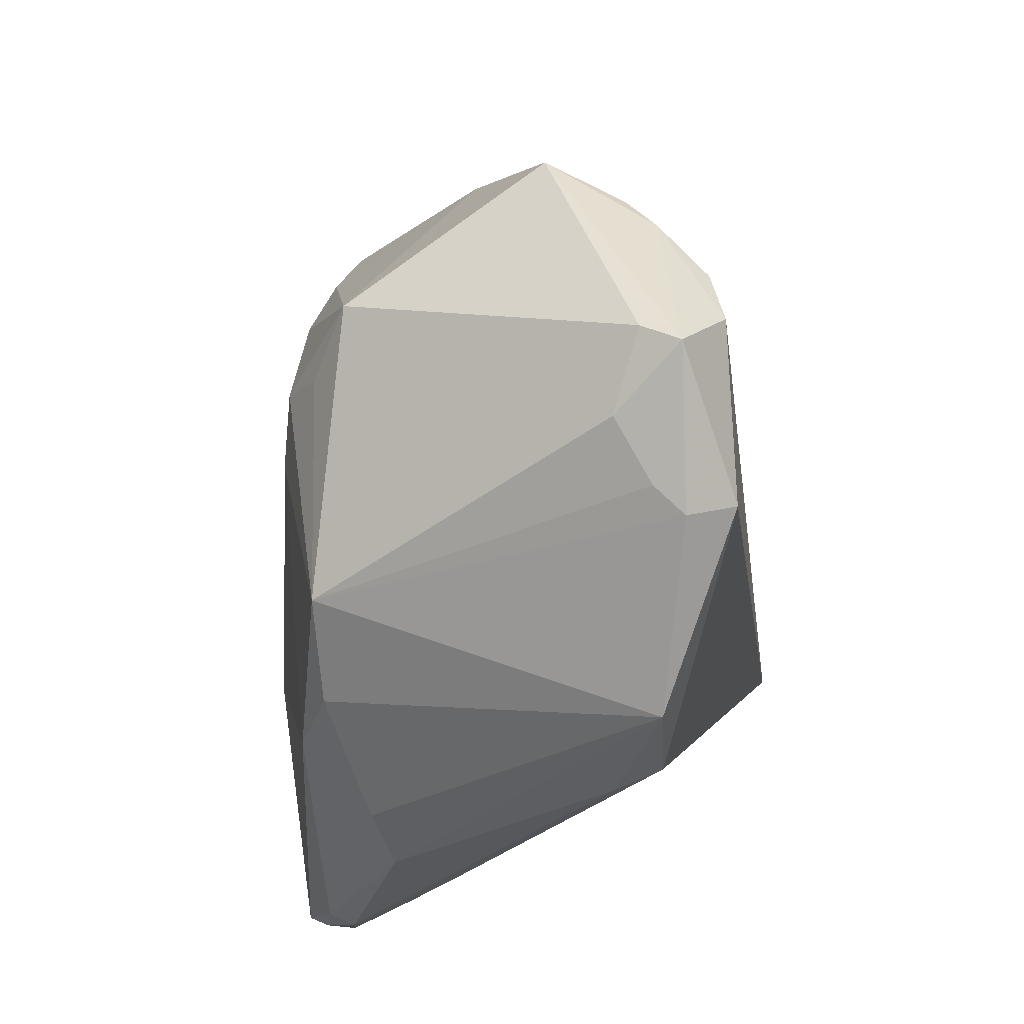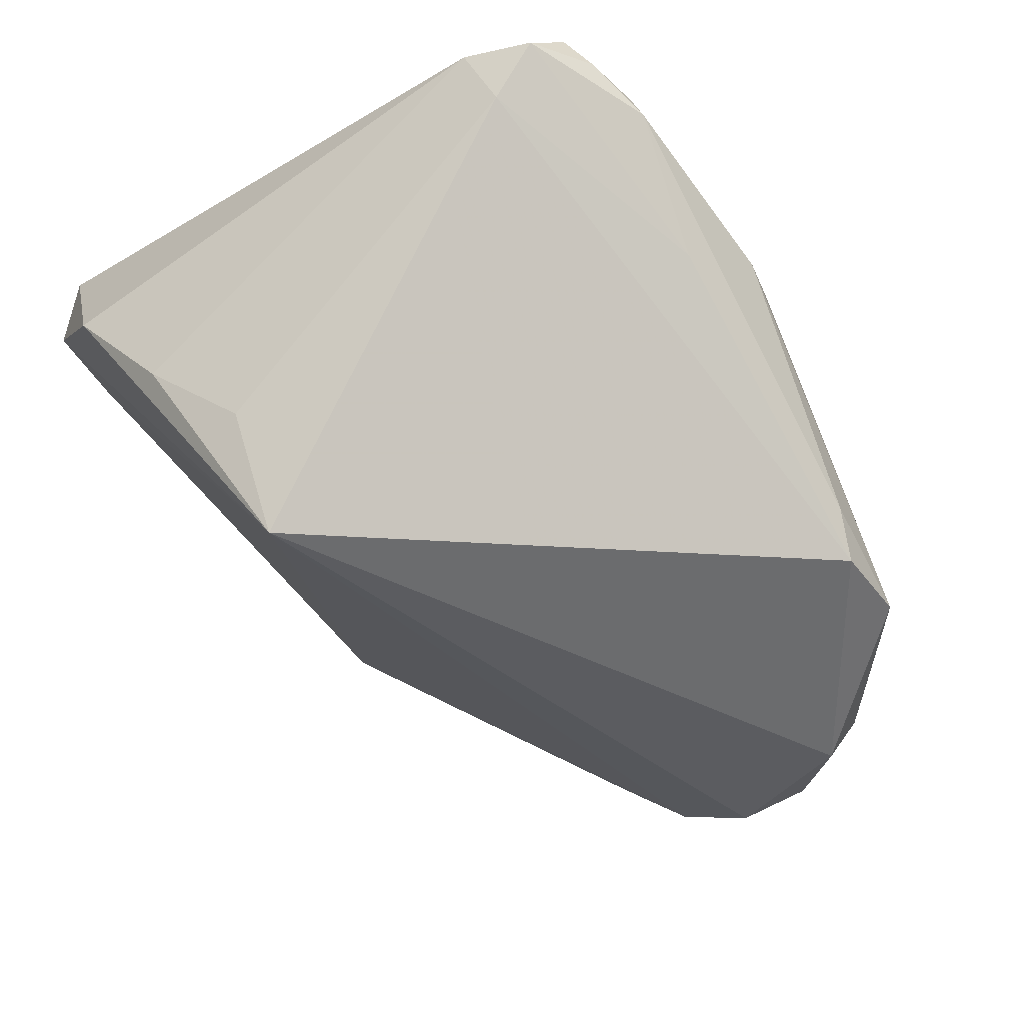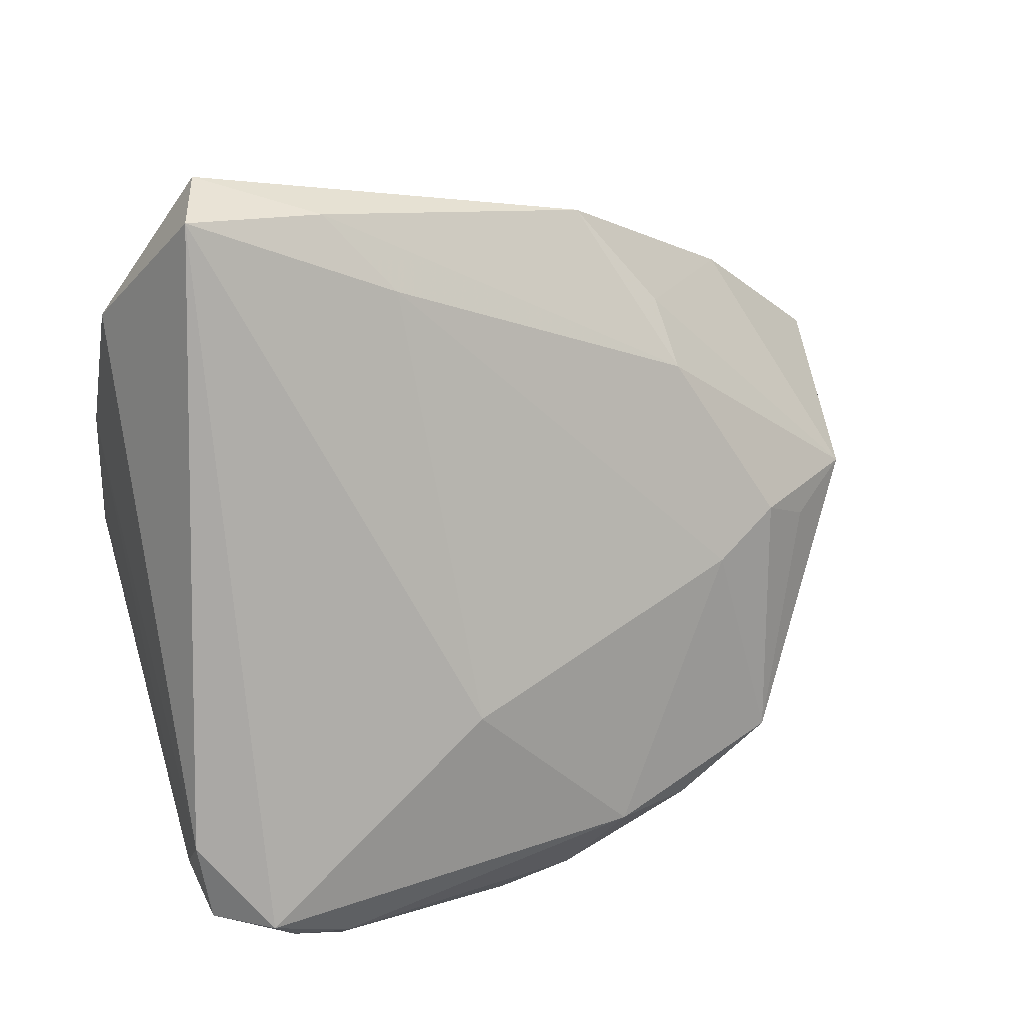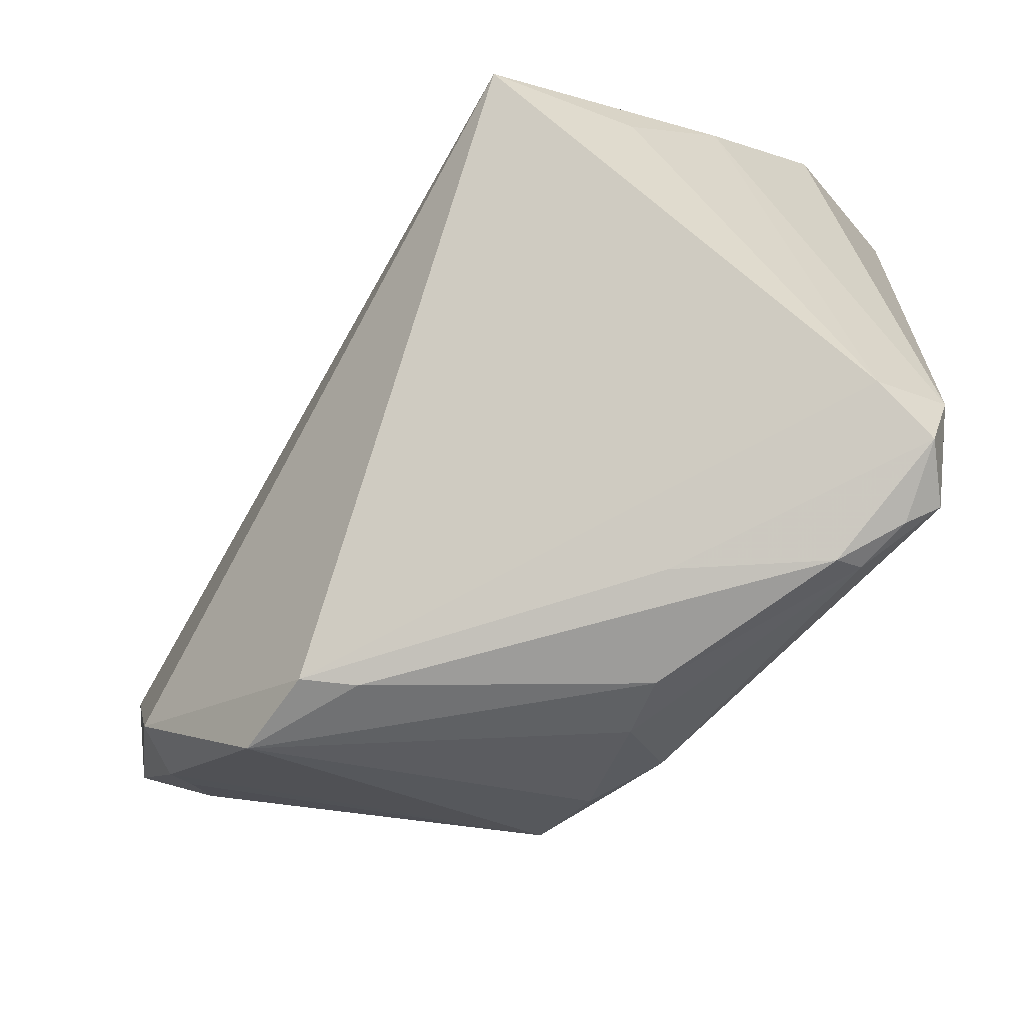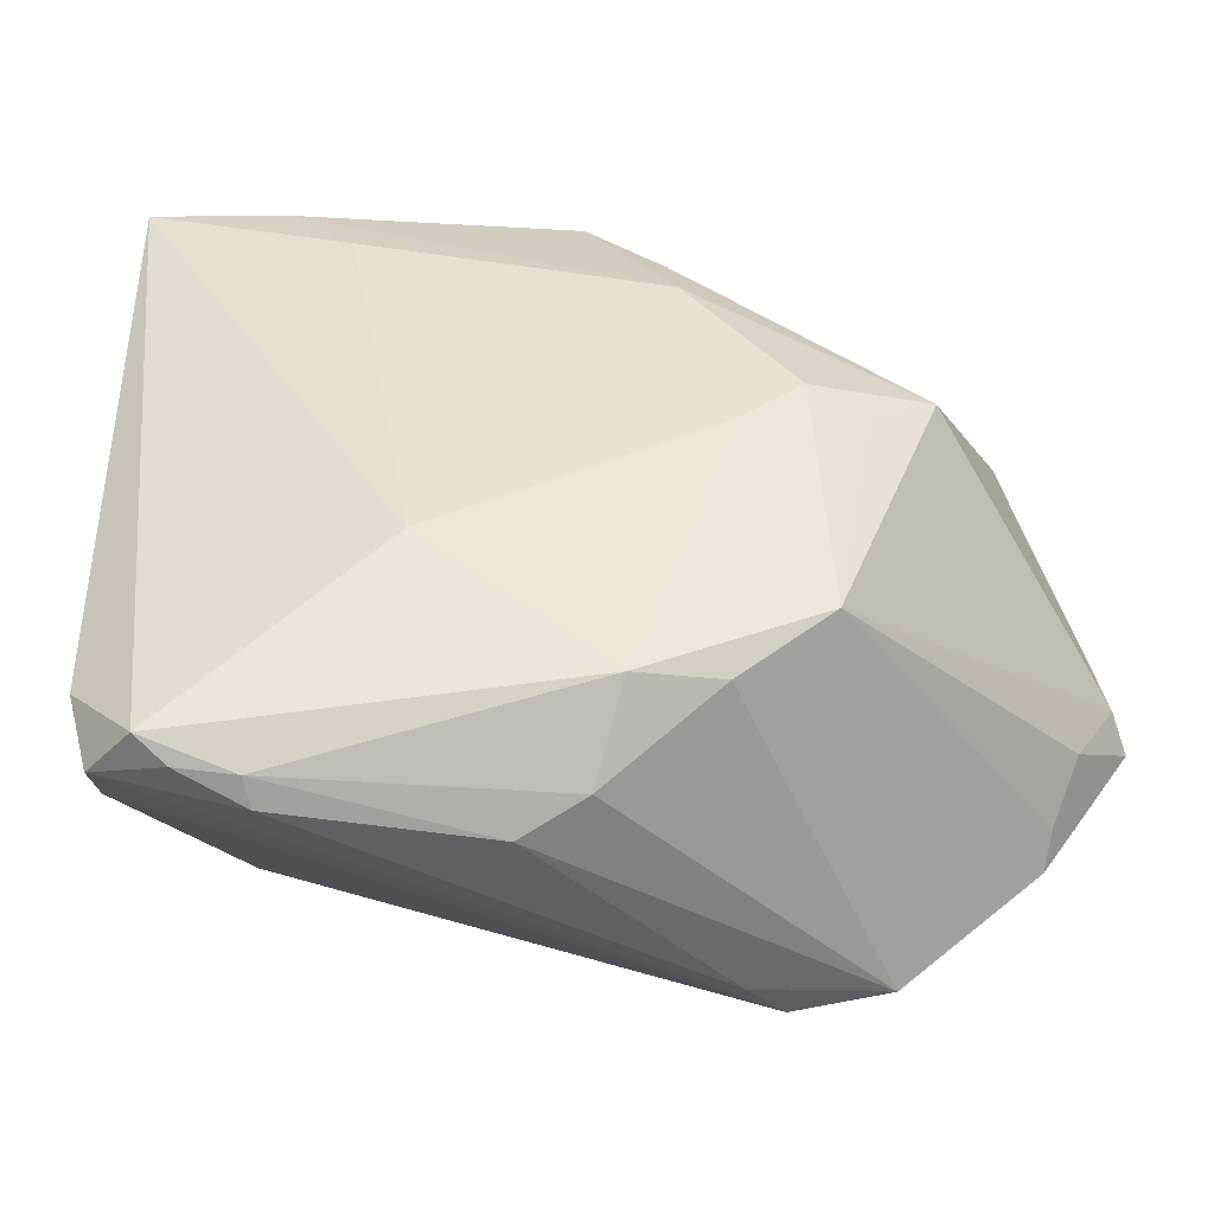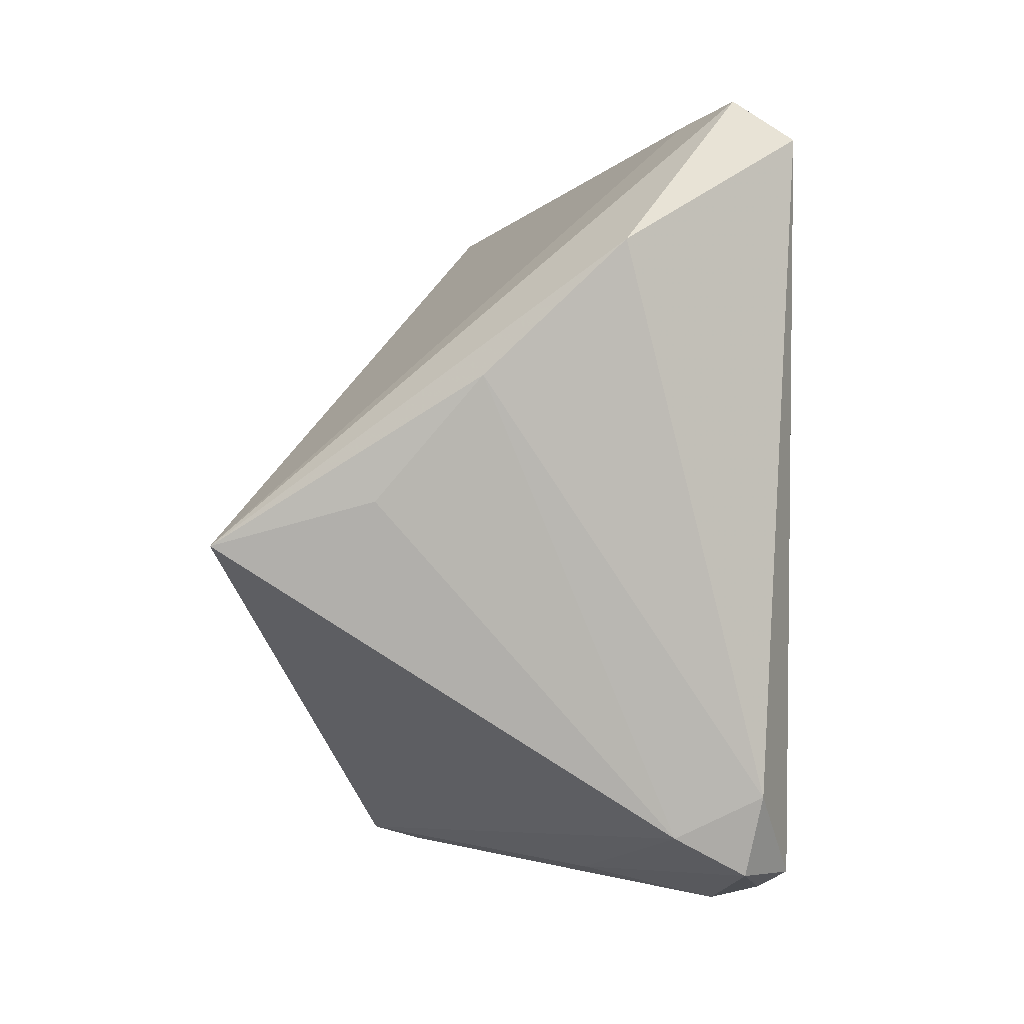
<metadata>
{"format":"obj","ext":"obj","renderer":"f3d","projection":"perspective","resolution":1024,"background":"white","views":[{"elev":-28.8,"azim":95.9,"up":"+Y"},{"elev":-36.1,"azim":-50.6,"up":"+Z"},{"elev":11.2,"azim":-18.0,"up":"+Y"},{"elev":-68.1,"azim":-121.3,"up":"+Y"},{"elev":-45.0,"azim":10.6,"up":"+Y"},{"elev":-0.1,"azim":-88.6,"up":"+Y"}]}
</metadata>
<code>
v 0.01421 0.03714 -0.008222
v 0.02027 -0.03876 -0.02088
v 0.04736 -0.02172 -0.02501
v 0.01192 -0.03027 0.0215
v 0.05255 -0.01232 -0.01796
v -0.04561 0.01687 -0.00426
v 0.03138 0.03392 -0.0006994
v 0.02338 0.0007399 0.02294
v -0.007902 -0.01442 0.02826
v -0.04022 -0.02739 0.02508
v -0.03084 0.0448 0.01693
v 0.05689 -0.00413 -0.02113
v -0.01681 0.03391 0.0264
v 0.01589 0.03918 0.000297
v 0.021 -0.02913 0.01742
v 0.007332 -0.03782 0.01385
v 0.04452 -0.0194 -0.03043
v 0.03024 0.006277 0.0213
v 0.04877 0.00708 -0.02864
v 0.04881 -0.01874 -0.02172
v 0.04723 0.01887 -0.01968
v -0.01183 -0.03904 0.006463
v 0.03601 0.004582 0.01721
v 0.02647 0.03492 -0.008328
v 0.04889 0.01418 -0.02318
v -0.03949 -0.03189 0.0158
v 0.05198 -0.0007395 -0.03018
v -0.02482 0.04235 0.02522
v -0.03818 -0.036 0.02333
v -0.02259 -0.04082 0.02068
v -0.04008 0.04192 0.02826
v 0.03156 -0.02153 0.01722
v -0.0228 -0.03932 0.0239
v 0.01784 0.0238 0.02192
v 0.0479 0.02462 -0.01067
v -0.0003568 -0.04082 0.01208
v -0.04655 0.03081 0.01054
v -0.0293 -0.03852 0.02533
v 0.00684 0.04174 0.0176
v -0.03217 -0.03642 0.02826
v 0.03141 -0.0374 -0.02138
v -0.04101 -0.0009125 -0.03334
v 0.04275 0.01005 0.01288
v 0.01712 -0.03978 -0.01519
v -0.03811 0.04638 0.02205
v -0.04336 0.003782 -0.01566
v 0.05776 -0.006738 -0.02556
v 0.01605 0.03133 0.01906
f 42 1 19
f 46 6 42
f 40 9 31
f 11 1 42
f 42 45 11
f 11 45 1
f 42 6 37
f 37 45 42
f 31 45 37
f 42 19 27
f 31 9 13
f 28 45 31
f 31 13 28
f 9 40 4
f 10 40 31
f 29 40 10
f 31 37 10
f 10 37 6
f 26 22 29
f 29 10 26
f 26 46 42
f 6 46 26
f 26 10 6
f 2 26 42
f 22 26 2
f 29 22 30
f 22 2 30
f 42 27 17
f 17 2 42
f 41 2 17
f 17 27 47
f 32 4 15
f 15 41 32
f 33 4 40
f 36 33 30
f 41 17 3
f 3 32 41
f 20 32 3
f 3 17 47
f 34 43 48
f 34 28 13
f 43 32 12
f 47 35 12
f 12 35 43
f 25 35 47
f 47 27 25
f 25 27 19
f 25 19 1
f 39 34 48
f 28 34 39
f 45 28 39
f 38 33 40
f 30 33 38
f 38 40 29
f 29 30 38
f 44 30 2
f 44 36 30
f 44 2 41
f 41 36 44
f 16 41 15
f 16 36 41
f 15 4 16
f 4 33 16
f 33 36 16
f 43 34 18
f 47 12 5
f 5 12 32
f 5 32 20
f 5 3 47
f 20 3 5
f 48 43 7
f 7 39 48
f 43 35 7
f 35 24 7
f 45 39 14
f 1 45 14
f 14 24 1
f 39 7 14
f 14 7 24
f 23 32 43
f 43 18 23
f 23 18 32
f 4 32 8
f 32 18 8
f 9 4 8
f 8 13 9
f 8 34 13
f 8 18 34
f 35 25 21
f 21 24 35
f 21 25 1
f 1 24 21

</code>
